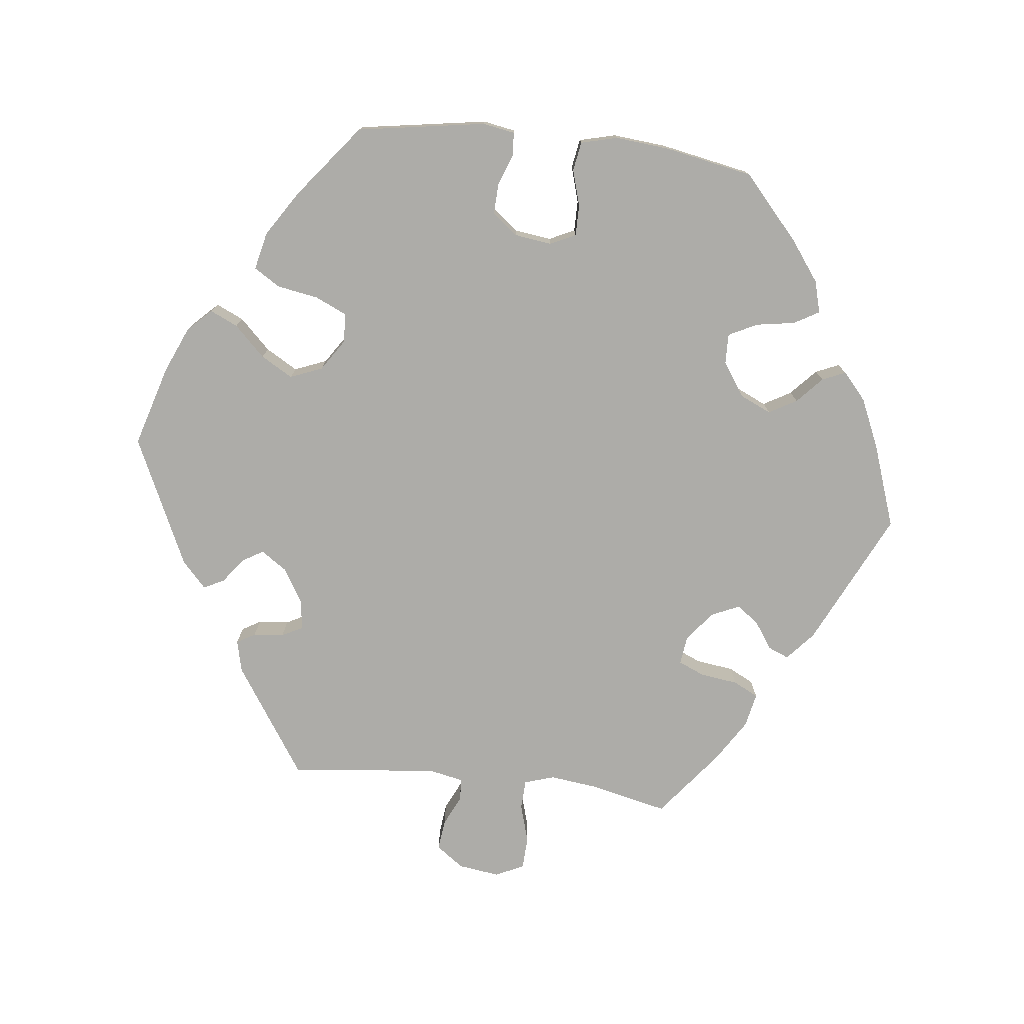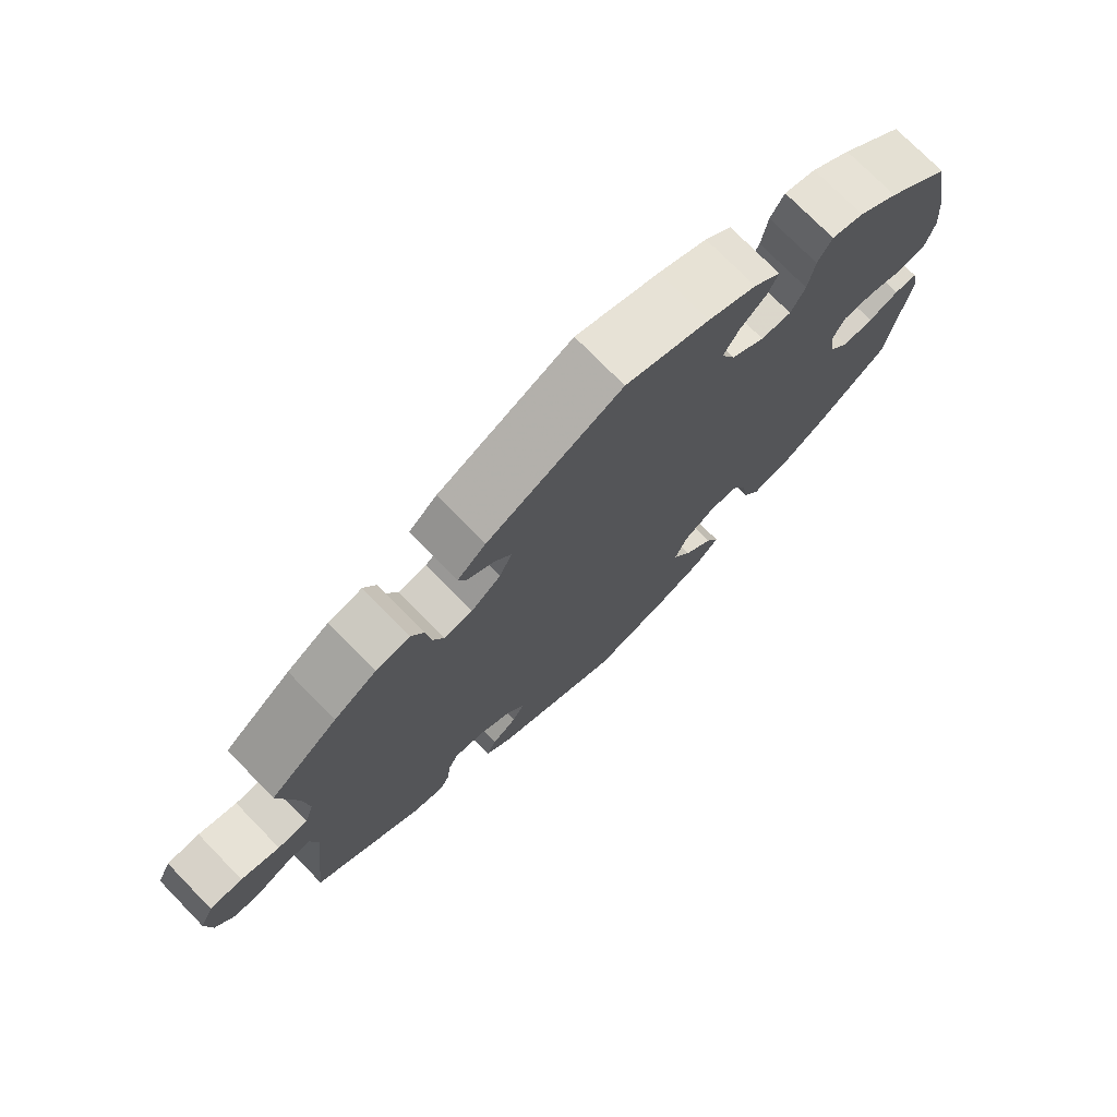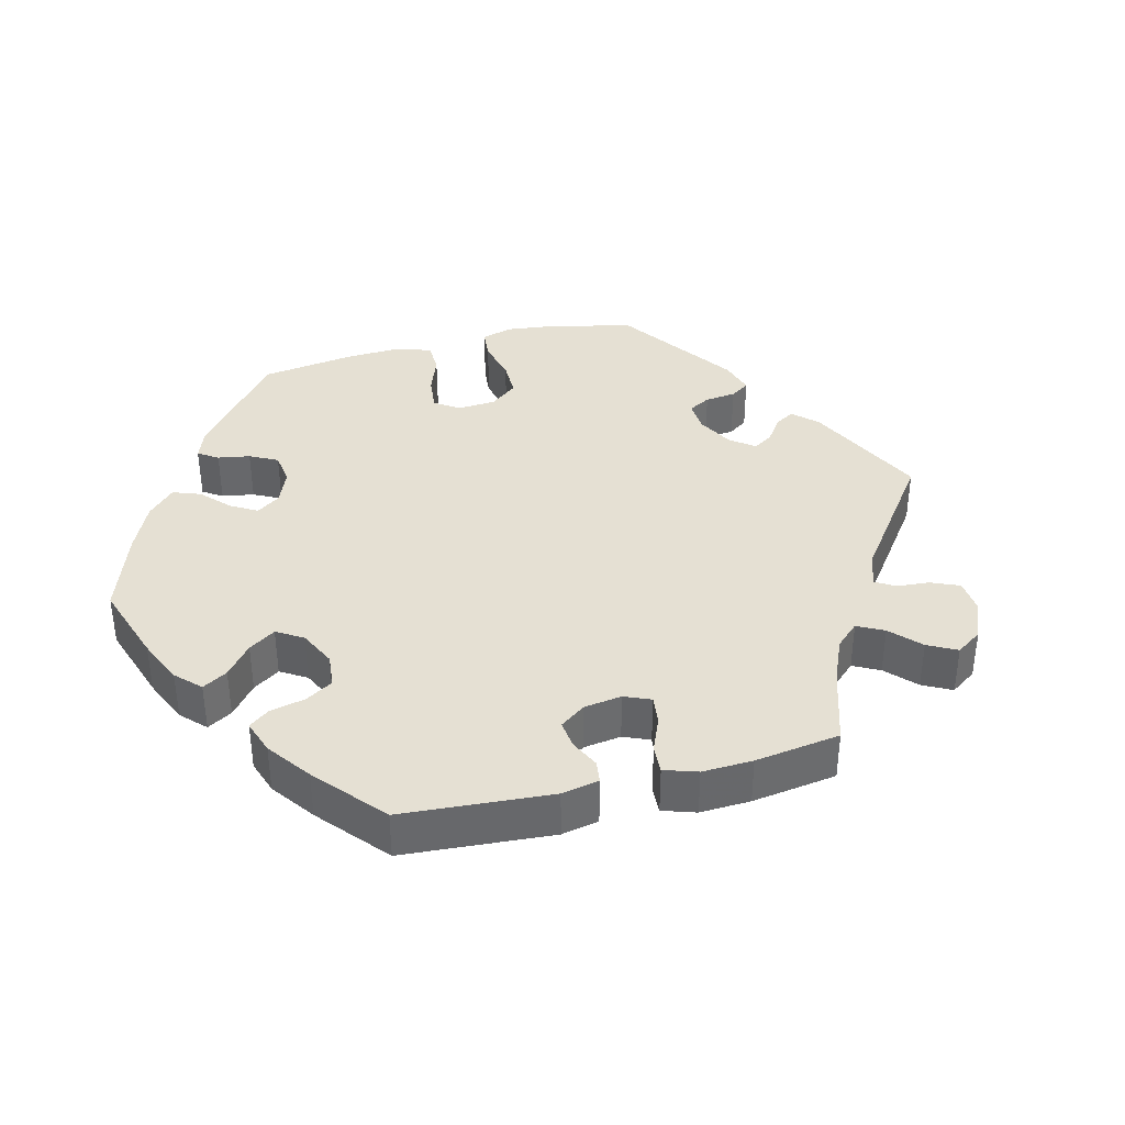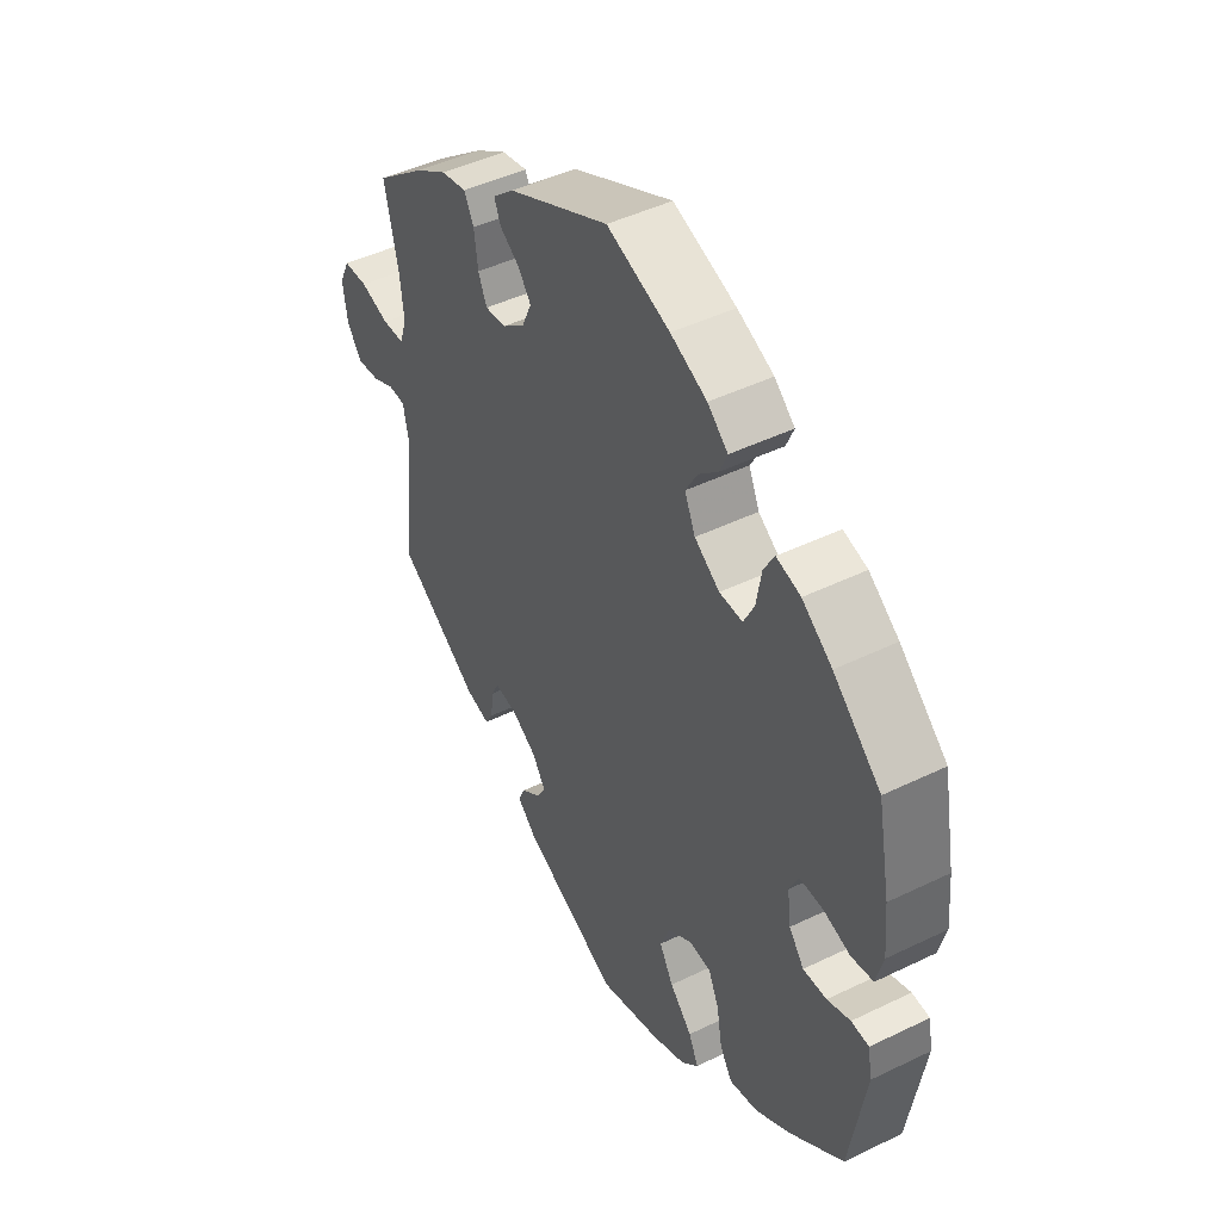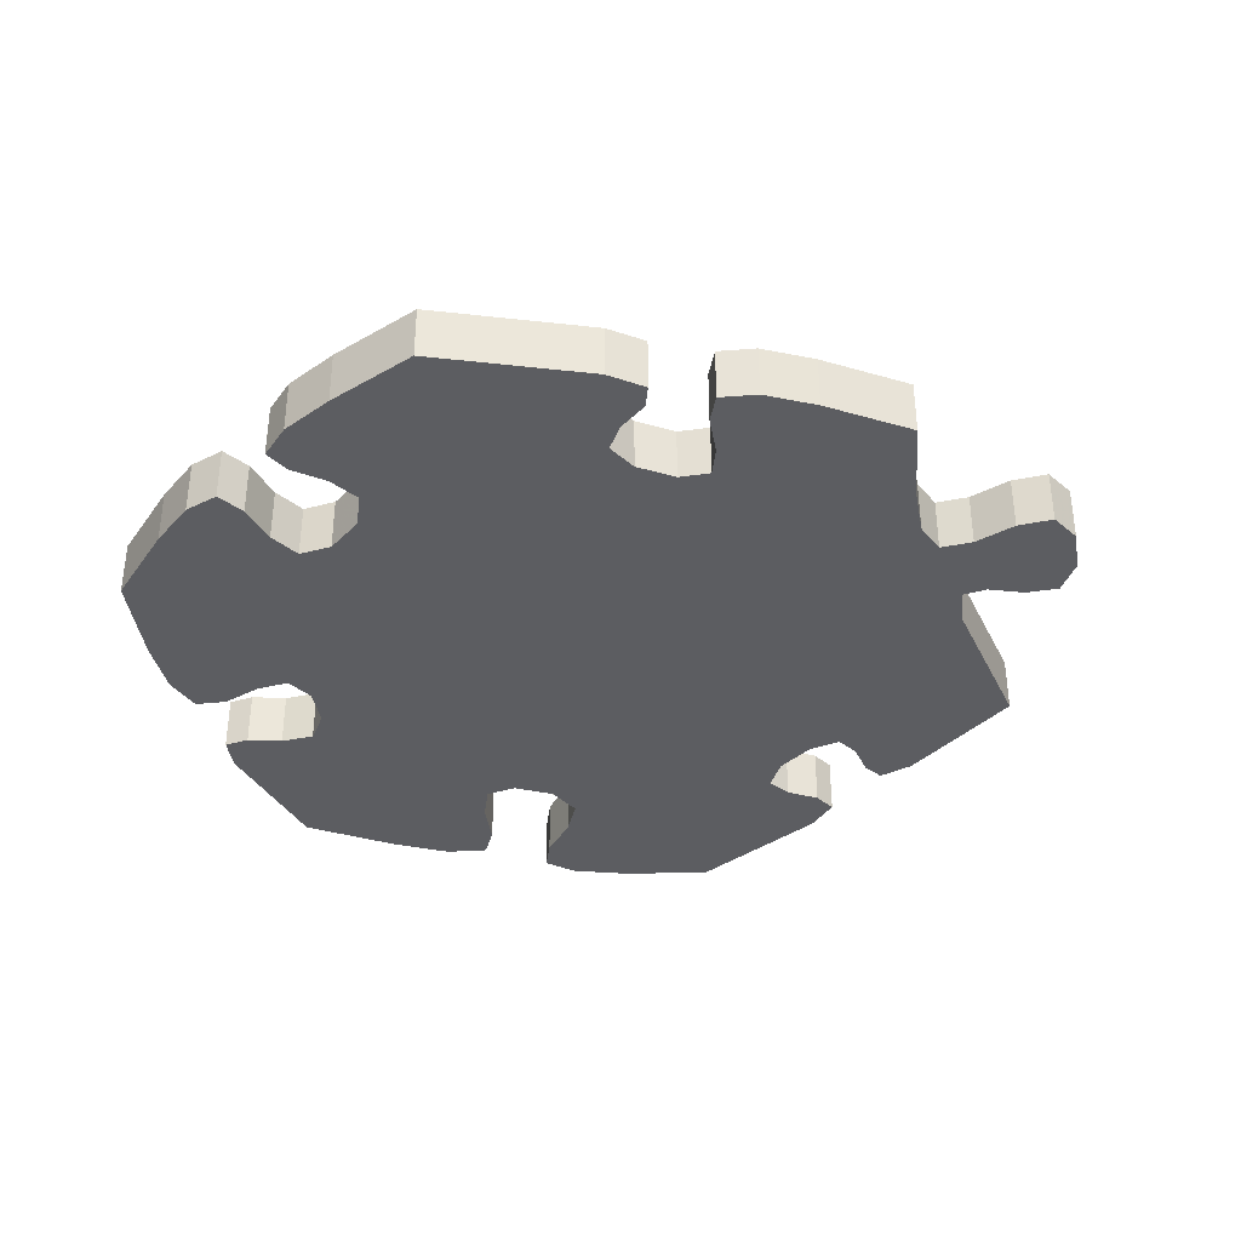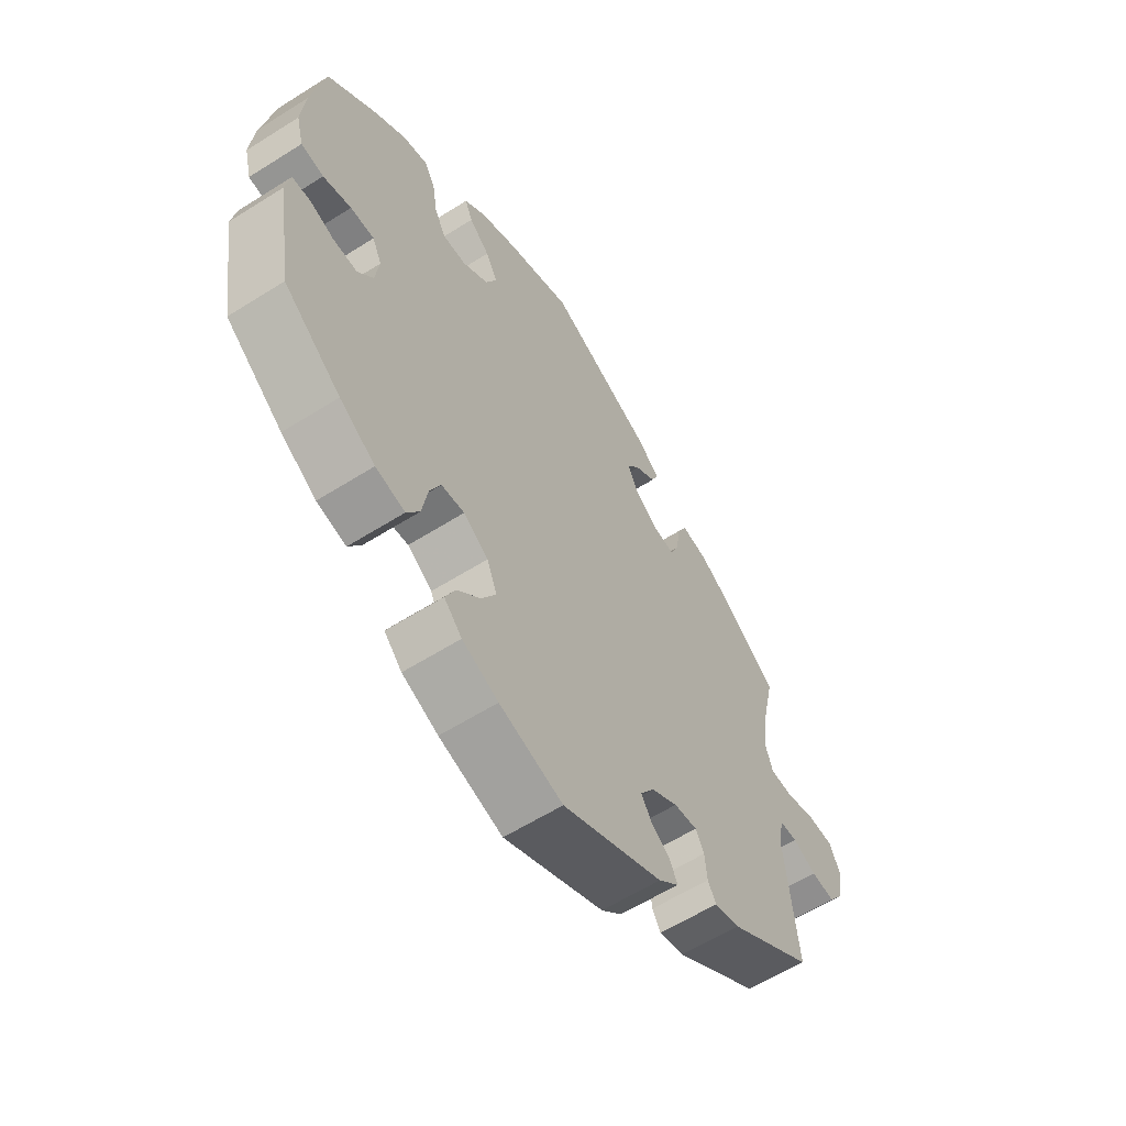
<metadata>
{"format":"obj","ext":"obj","renderer":"f3d","projection":"perspective","resolution":1024,"background":"white","views":[{"elev":-76.6,"azim":-96.5,"up":"+Y"},{"elev":74.6,"azim":135.7,"up":"+Z"},{"elev":38.0,"azim":15.7,"up":"+Y"},{"elev":46.2,"azim":-119.0,"up":"+Z"},{"elev":-36.6,"azim":17.5,"up":"+Y"},{"elev":-60.0,"azim":-57.1,"up":"+Z"}]}
</metadata>
<code>
v -0.412 0.07 0.368
v -0.356 0.07 0.409
v -0.311 0.07 0.421
v -0.291 0.07 0.386
v -0.282 0.07 0.331
v -0.262 0.07 0.291
v -0.219 0.07 0.292
v -0.172 0.07 0.324
v -0.152 0.07 0.368
v -0.174 0.07 0.407
v -0.211 0.07 0.441
v -0.225 0.07 0.474
v -0.187 0.07 0.507
v -0.119 0.07 0.537
v -0.001 0.07 0.578
v 0.189 0.07 0.486
v 0.229 0.07 0.451
v 0.217 0.07 0.422
v 0.179 0.07 0.396
v 0.156 0.07 0.365
v 0.174 0.07 0.325
v 0.216 0.07 0.292
v 0.256 0.07 0.287
v 0.272 0.07 0.324
v 0.279 0.07 0.377
v 0.297 0.07 0.412
v 0.345 0.07 0.402
v 0.405 0.07 0.364
v 0.5 0.07 0.289
v 0.475 0.07 0.179
v 0.467 0.07 0.112
v 0.48 0.07 0.07
v 0.522 0.07 0.068
v 0.576 0.07 0.084
v 0.622 0.07 0.082
v 0.641 0.07 0.042
v 0.633 0.07 -0.016
v 0.605 0.07 -0.055
v 0.562 0.07 -0.05
v 0.52 0.07 -0.03
v 0.488 0.07 -0.031
v 0.478 0.07 -0.081
v 0.5 0.07 -0.289
v 0.346 0.07 -0.391
v 0.301 0.07 -0.402
v 0.286 0.07 -0.376
v 0.282 0.07 -0.333
v 0.267 0.07 -0.304
v 0.225 0.07 -0.309
v 0.177 0.07 -0.338
v 0.152 0.07 -0.375
v 0.17 0.07 -0.405
v 0.205 0.07 -0.431
v 0.219 0.07 -0.46
v 0.182 0.07 -0.494
v 0.001 0.07 -0.578
v -0.113 0.07 -0.544
v -0.178 0.07 -0.516
v -0.21 0.07 -0.483
v -0.192 0.07 -0.444
v -0.15 0.07 -0.401
v -0.124 0.07 -0.356
v -0.142 0.07 -0.311
v -0.187 0.07 -0.281
v -0.228 0.07 -0.284
v -0.248 0.07 -0.328
v -0.258 0.07 -0.386
v -0.281 0.07 -0.423
v -0.334 0.07 -0.411
v -0.398 0.07 -0.37
v -0.501 0.07 -0.289
v -0.53 0.07 -0.108
v -0.522 0.07 -0.063
v -0.489 0.07 -0.061
v -0.446 0.07 -0.077
v -0.402 0.07 -0.079
v -0.374 0.07 -0.043
v -0.367 0.07 0.009
v -0.384 0.07 0.045
v -0.427 0.07 0.045
v -0.478 0.07 0.03
v -0.519 0.07 0.037
v -0.532 0.07 0.088
v -0.525 0.07 0.164
v -0.501 0.07 0.289
v -0.412 0 0.368
v -0.356 0 0.409
v -0.311 0 0.421
v -0.291 0 0.386
v -0.282 0 0.331
v -0.262 0 0.291
v -0.219 0 0.292
v -0.172 0 0.324
v -0.152 0 0.368
v -0.174 0 0.407
v -0.211 0 0.441
v -0.225 0 0.474
v -0.187 0 0.507
v -0.119 0 0.537
v -0.001 0 0.578
v 0.189 0 0.486
v 0.229 0 0.451
v 0.217 0 0.422
v 0.179 0 0.396
v 0.156 0 0.365
v 0.174 0 0.325
v 0.216 0 0.292
v 0.256 0 0.287
v 0.272 0 0.324
v 0.279 0 0.377
v 0.297 0 0.412
v 0.345 0 0.402
v 0.405 0 0.364
v 0.5 0 0.289
v 0.475 0 0.179
v 0.467 0 0.112
v 0.48 0 0.07
v 0.522 0 0.068
v 0.576 0 0.084
v 0.622 0 0.082
v 0.641 0 0.042
v 0.633 0 -0.016
v 0.605 0 -0.055
v 0.562 0 -0.05
v 0.52 0 -0.03
v 0.488 0 -0.031
v 0.478 0 -0.081
v 0.5 0 -0.289
v 0.346 0 -0.391
v 0.301 0 -0.402
v 0.286 0 -0.376
v 0.282 0 -0.333
v 0.267 0 -0.304
v 0.225 0 -0.309
v 0.177 0 -0.338
v 0.152 0 -0.375
v 0.17 0 -0.405
v 0.205 0 -0.431
v 0.219 0 -0.46
v 0.182 0 -0.494
v 0.001 0 -0.578
v -0.113 0 -0.544
v -0.178 0 -0.516
v -0.21 0 -0.483
v -0.192 0 -0.444
v -0.15 0 -0.401
v -0.124 0 -0.356
v -0.142 0 -0.311
v -0.187 0 -0.281
v -0.228 0 -0.284
v -0.248 0 -0.328
v -0.258 0 -0.386
v -0.281 0 -0.423
v -0.334 0 -0.411
v -0.398 0 -0.37
v -0.501 0 -0.289
v -0.53 0 -0.108
v -0.522 0 -0.063
v -0.489 0 -0.061
v -0.446 0 -0.077
v -0.402 0 -0.079
v -0.374 0 -0.043
v -0.367 0 0.009
v -0.384 0 0.045
v -0.427 0 0.045
v -0.478 0 0.03
v -0.519 0 0.037
v -0.532 0 0.088
v -0.525 0 0.164
v -0.501 0 0.289
f 80 81 82 83
f 79 80 83 84
f 72 73 74 75
f 72 75 76
f 71 72 76
f 70 71 76 77
f 66 67 68 69
f 65 66 69 70
f 58 59 60 61
f 58 61 62
f 57 58 62
f 56 57 62
f 55 56 62 63
f 52 53 54 55
f 51 52 55 63
f 44 45 46 47
f 42 43 44 47
f 41 42 47 48
f 37 38 39 40
f 37 40 41
f 36 37 41
f 33 34 35 36
f 32 33 36 41
f 31 32 41 48
f 27 28 29 30
f 24 25 26 27
f 23 24 27 30
f 22 23 30 31
f 16 17 18 19
f 16 19 20
f 15 16 20
f 14 15 20 21
f 10 11 12 13
f 9 10 13 14
f 2 3 4 5
f 2 5 6
f 1 2 6
f 79 84 85 1
f 65 70 77 78
f 64 65 78 79
f 50 51 63 64
f 49 50 64 79
f 22 31 48 49
f 9 14 21 22
f 8 9 22 49
f 7 8 49 79
f 79 1 6
f 6 7 79
f 168 167 166 165
f 169 168 165 164
f 160 159 158 157
f 161 160 157
f 161 157 156
f 162 161 156 155
f 154 153 152 151
f 155 154 151 150
f 146 145 144 143
f 147 146 143
f 147 143 142
f 147 142 141
f 148 147 141 140
f 140 139 138 137
f 148 140 137 136
f 132 131 130 129
f 132 129 128 127
f 133 132 127 126
f 125 124 123 122
f 126 125 122
f 126 122 121
f 121 120 119 118
f 126 121 118 117
f 133 126 117 116
f 115 114 113 112
f 112 111 110 109
f 115 112 109 108
f 116 115 108 107
f 104 103 102 101
f 105 104 101
f 105 101 100
f 106 105 100 99
f 98 97 96 95
f 99 98 95 94
f 90 89 88 87
f 91 90 87
f 91 87 86
f 86 170 169 164
f 163 162 155 150
f 164 163 150 149
f 149 148 136 135
f 164 149 135 134
f 134 133 116 107
f 107 106 99 94
f 134 107 94 93
f 164 134 93 92
f 91 86 164
f 164 92 91
f 1 86 87 2
f 2 87 88 3
f 3 88 89 4
f 4 89 90 5
f 5 90 91 6
f 6 91 92 7
f 7 92 93 8
f 8 93 94 9
f 9 94 95 10
f 10 95 96 11
f 11 96 97 12
f 12 97 98 13
f 13 98 99 14
f 14 99 100 15
f 15 100 101 16
f 16 101 102 17
f 17 102 103 18
f 18 103 104 19
f 19 104 105 20
f 20 105 106 21
f 21 106 107 22
f 22 107 108 23
f 23 108 109 24
f 24 109 110 25
f 25 110 111 26
f 26 111 112 27
f 27 112 113 28
f 28 113 114 29
f 29 114 115 30
f 30 115 116 31
f 31 116 117 32
f 32 117 118 33
f 33 118 119 34
f 34 119 120 35
f 35 120 121 36
f 36 121 122 37
f 37 122 123 38
f 38 123 124 39
f 39 124 125 40
f 40 125 126 41
f 41 126 127 42
f 42 127 128 43
f 43 128 129 44
f 44 129 130 45
f 45 130 131 46
f 46 131 132 47
f 47 132 133 48
f 48 133 134 49
f 49 134 135 50
f 50 135 136 51
f 51 136 137 52
f 52 137 138 53
f 53 138 139 54
f 54 139 140 55
f 55 140 141 56
f 56 141 142 57
f 57 142 143 58
f 58 143 144 59
f 59 144 145 60
f 60 145 146 61
f 61 146 147 62
f 62 147 148 63
f 63 148 149 64
f 64 149 150 65
f 65 150 151 66
f 66 151 152 67
f 67 152 153 68
f 68 153 154 69
f 69 154 155 70
f 70 155 156 71
f 71 156 157 72
f 72 157 158 73
f 73 158 159 74
f 74 159 160 75
f 75 160 161 76
f 76 161 162 77
f 77 162 163 78
f 78 163 164 79
f 79 164 165 80
f 80 165 166 81
f 81 166 167 82
f 82 167 168 83
f 83 168 169 84
f 84 169 170 85
f 85 170 86 1

</code>
